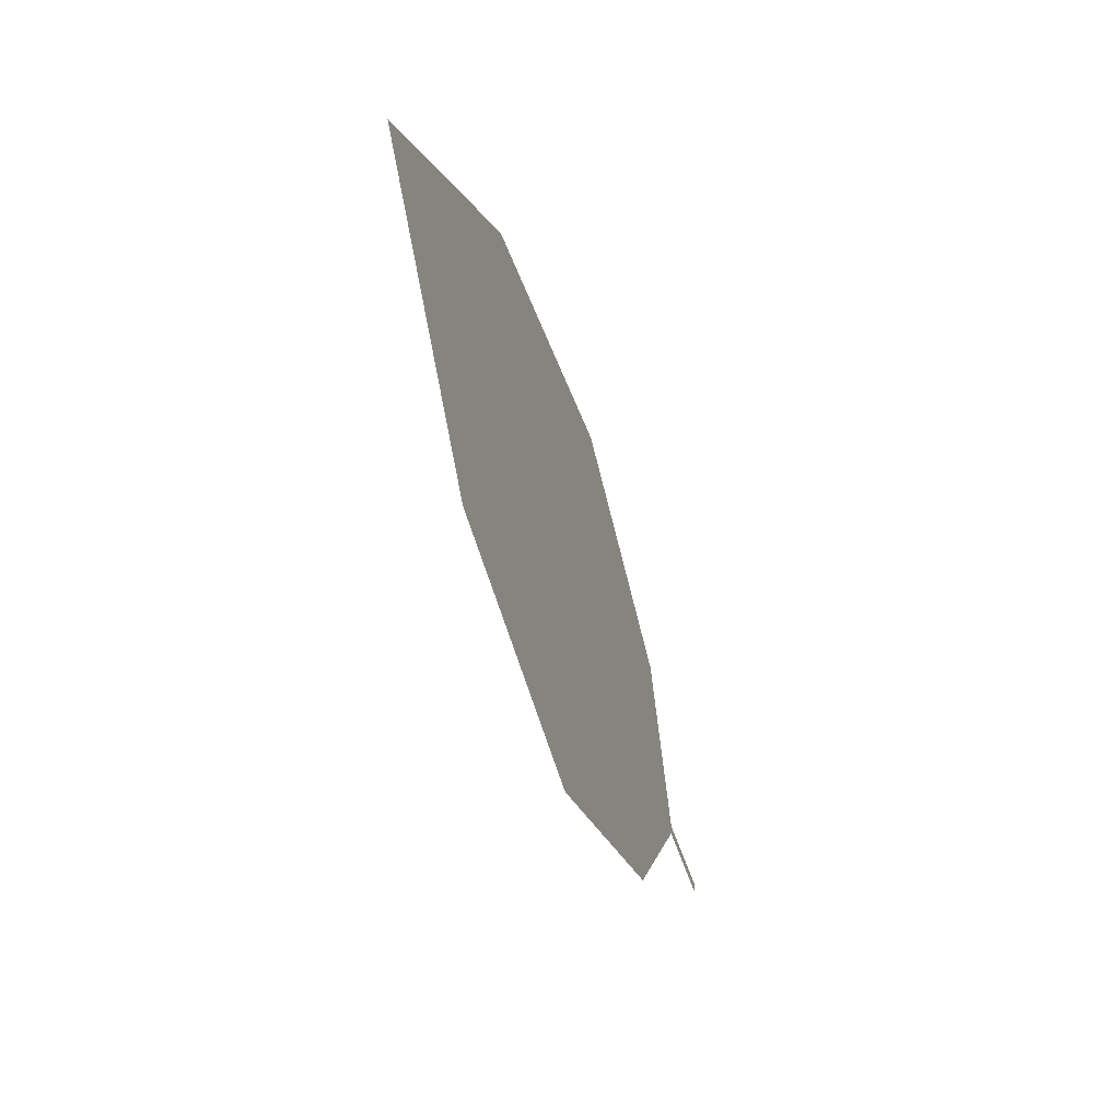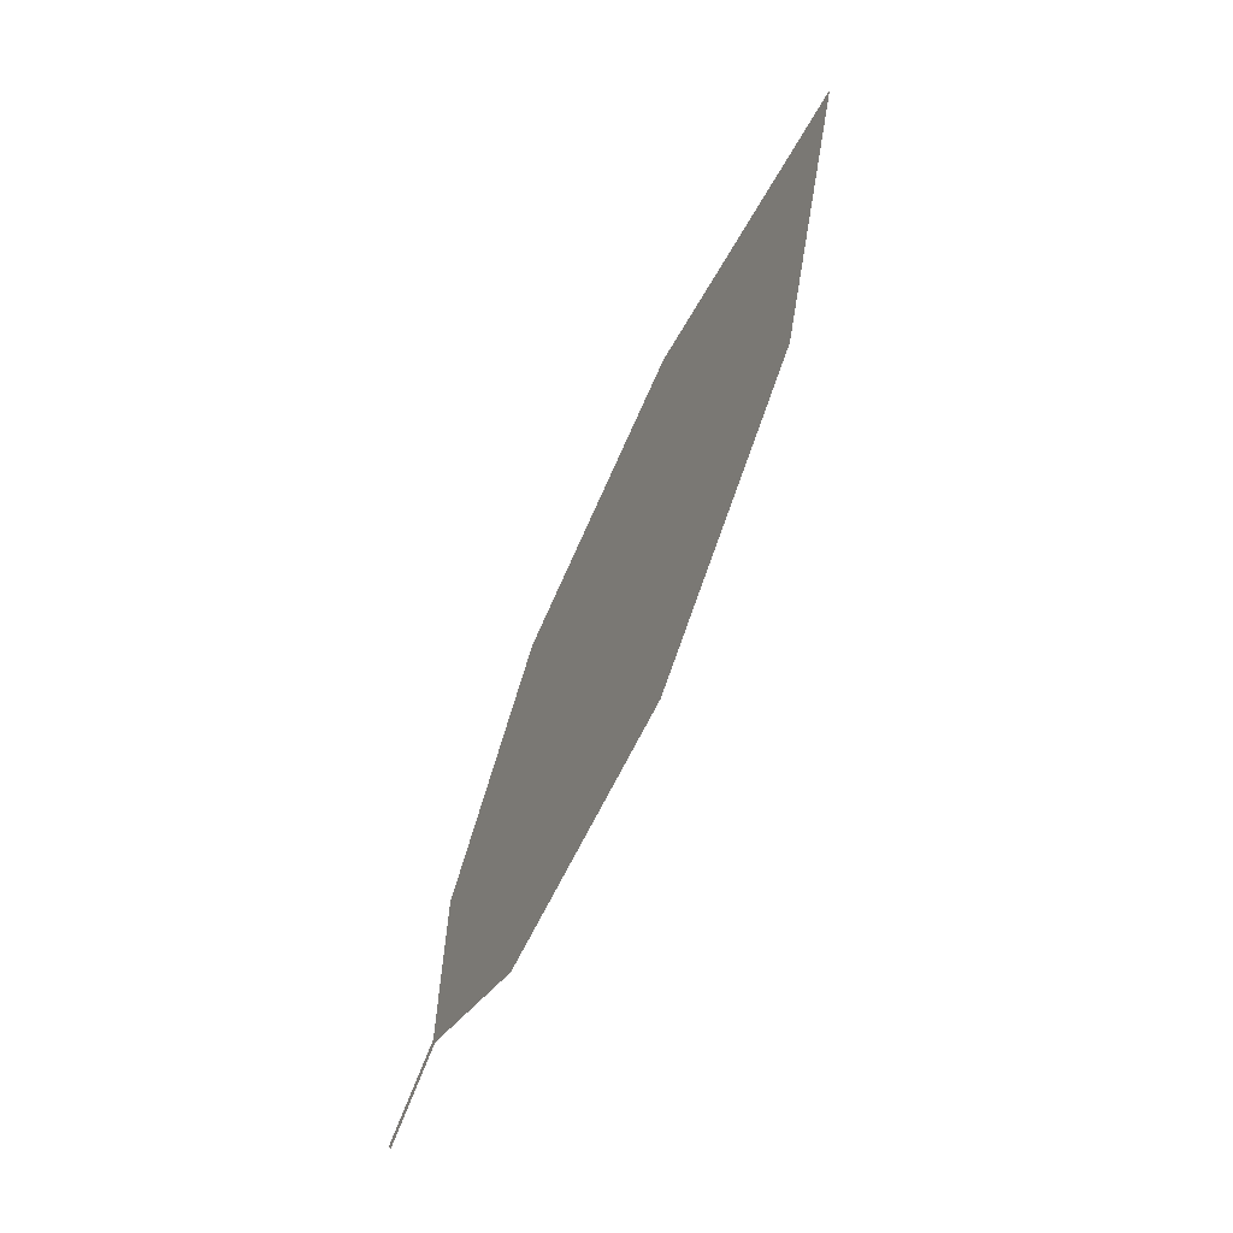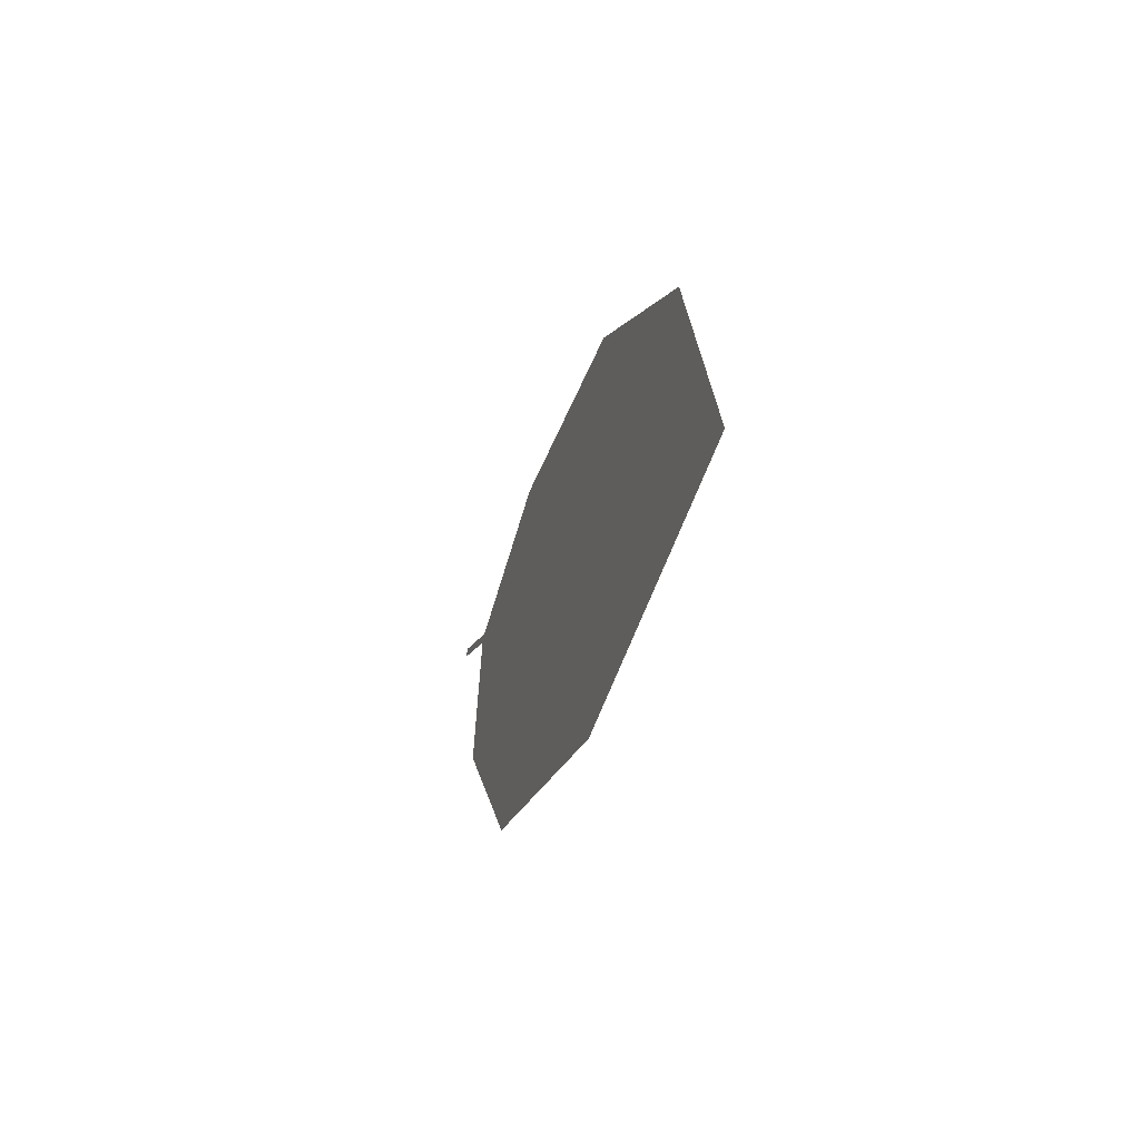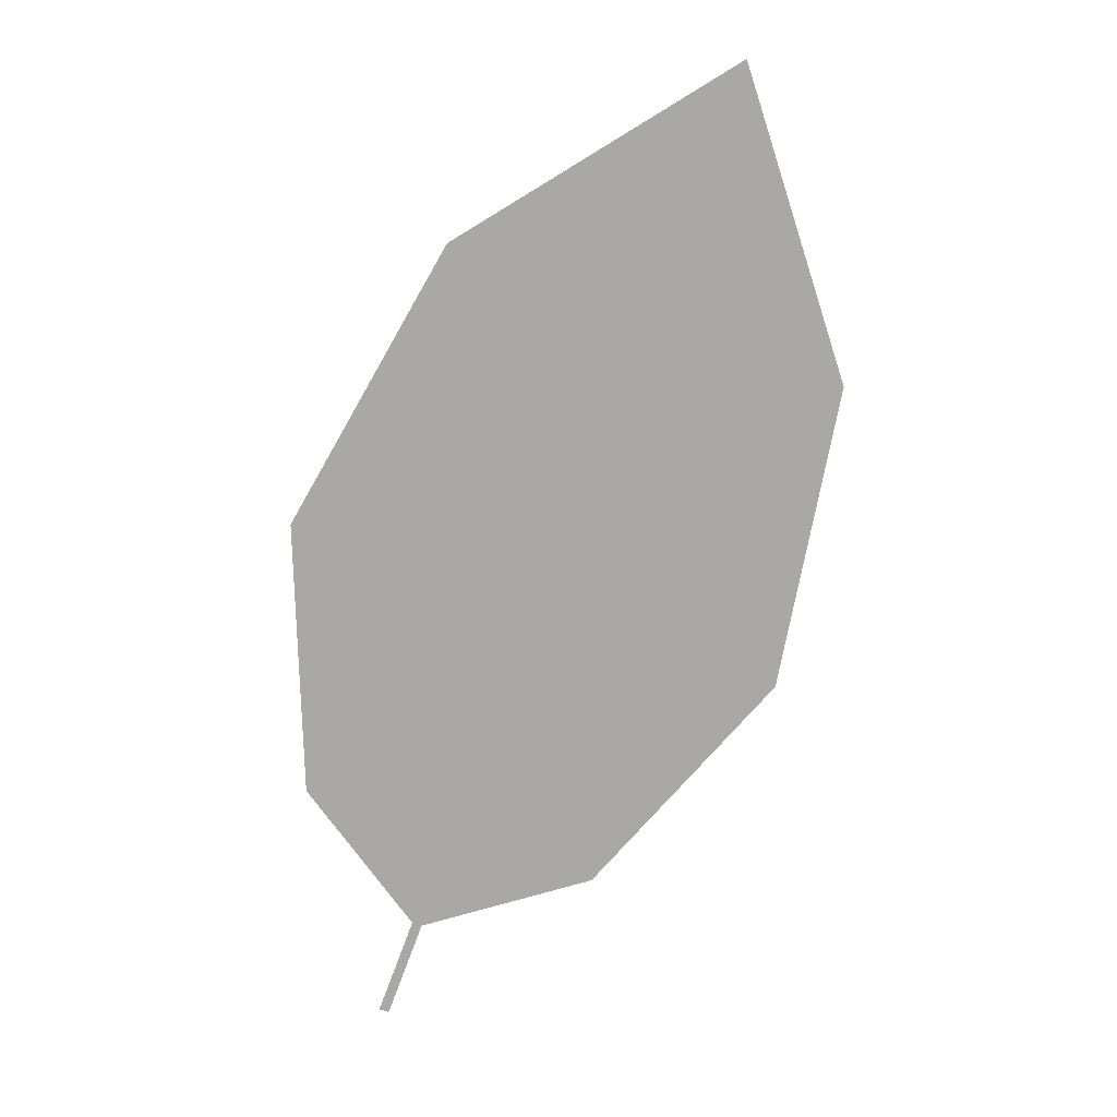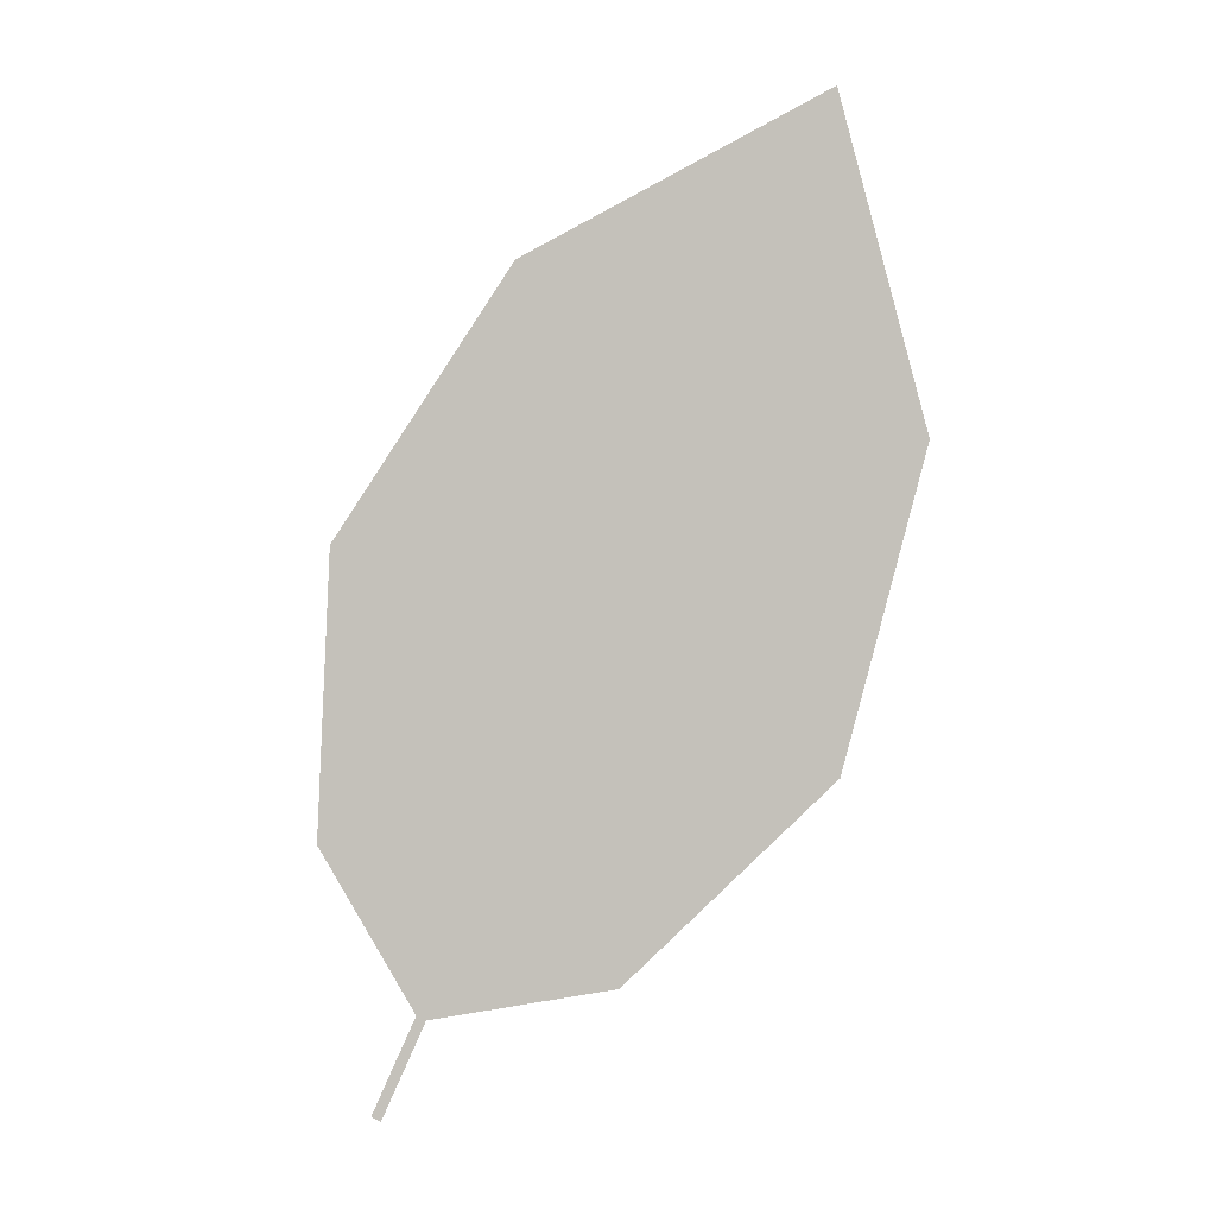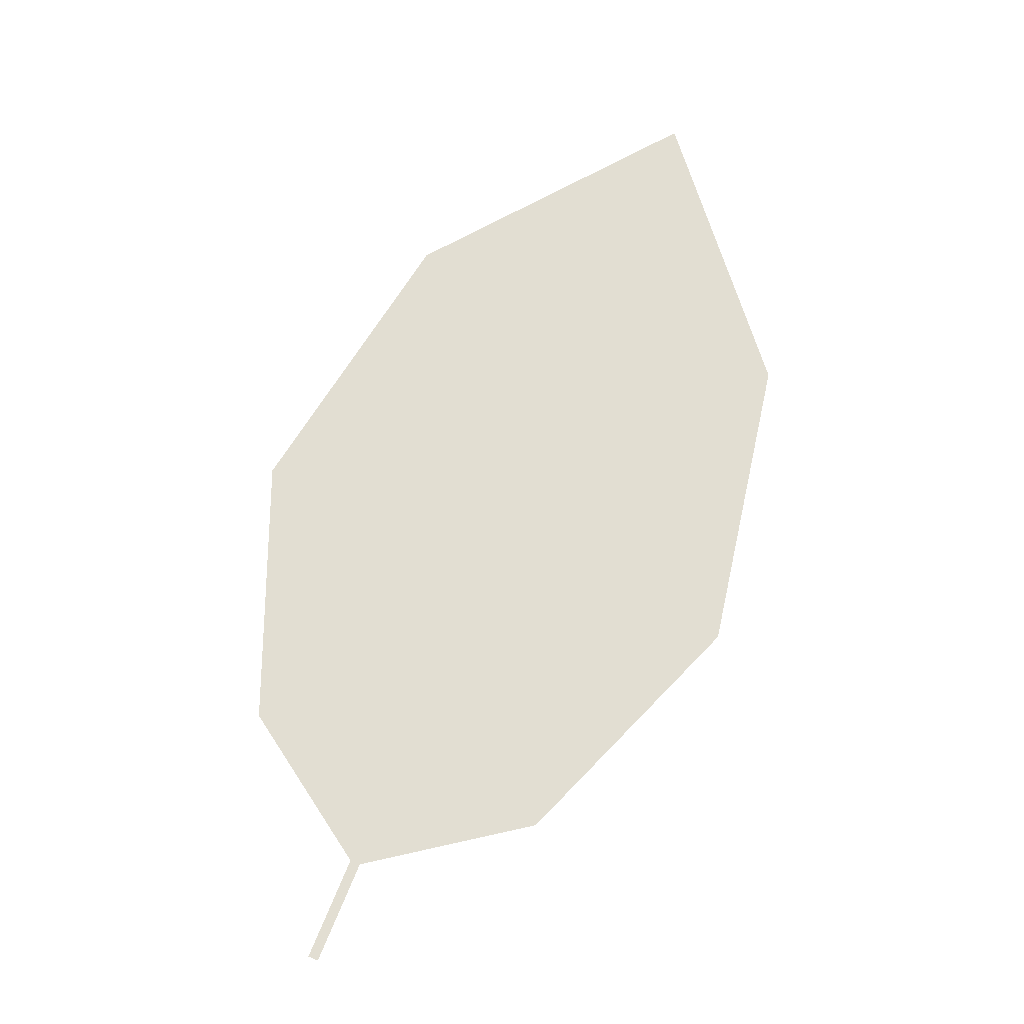
<metadata>
{"format":"obj","ext":"obj","renderer":"f3d","projection":"perspective","resolution":1024,"background":"white","views":[{"elev":63.0,"azim":47.8,"up":"+Y"},{"elev":-17.2,"azim":-150.0,"up":"+Y"},{"elev":54.2,"azim":-123.6,"up":"+Y"},{"elev":32.1,"azim":136.1,"up":"+Y"},{"elev":16.3,"azim":149.3,"up":"+Y"},{"elev":-5.6,"azim":141.7,"up":"+Y"}]}
</metadata>
<code>
o Leaves.067_leaves.067
v -0.2171 0.05998 2.001
v -0.2239 0.07316 2.001
v -0.218 0.05945 2
v -0.2248 0.07263 2
v -0.2879 0.148 1.978
v -0.2457 0.07816 1.985
v -0.2723 0.1058 1.974
v -0.2855 0.1915 1.997
v -0.2491 0.1691 2.018
v -0.2239 0.1322 2.024
v -0.2166 0.09399 2.015
f 1 2 4 3
f 9 5 4 2
f 5 7 6 4
f 9 8 5
f 2 11 10 9

</code>
